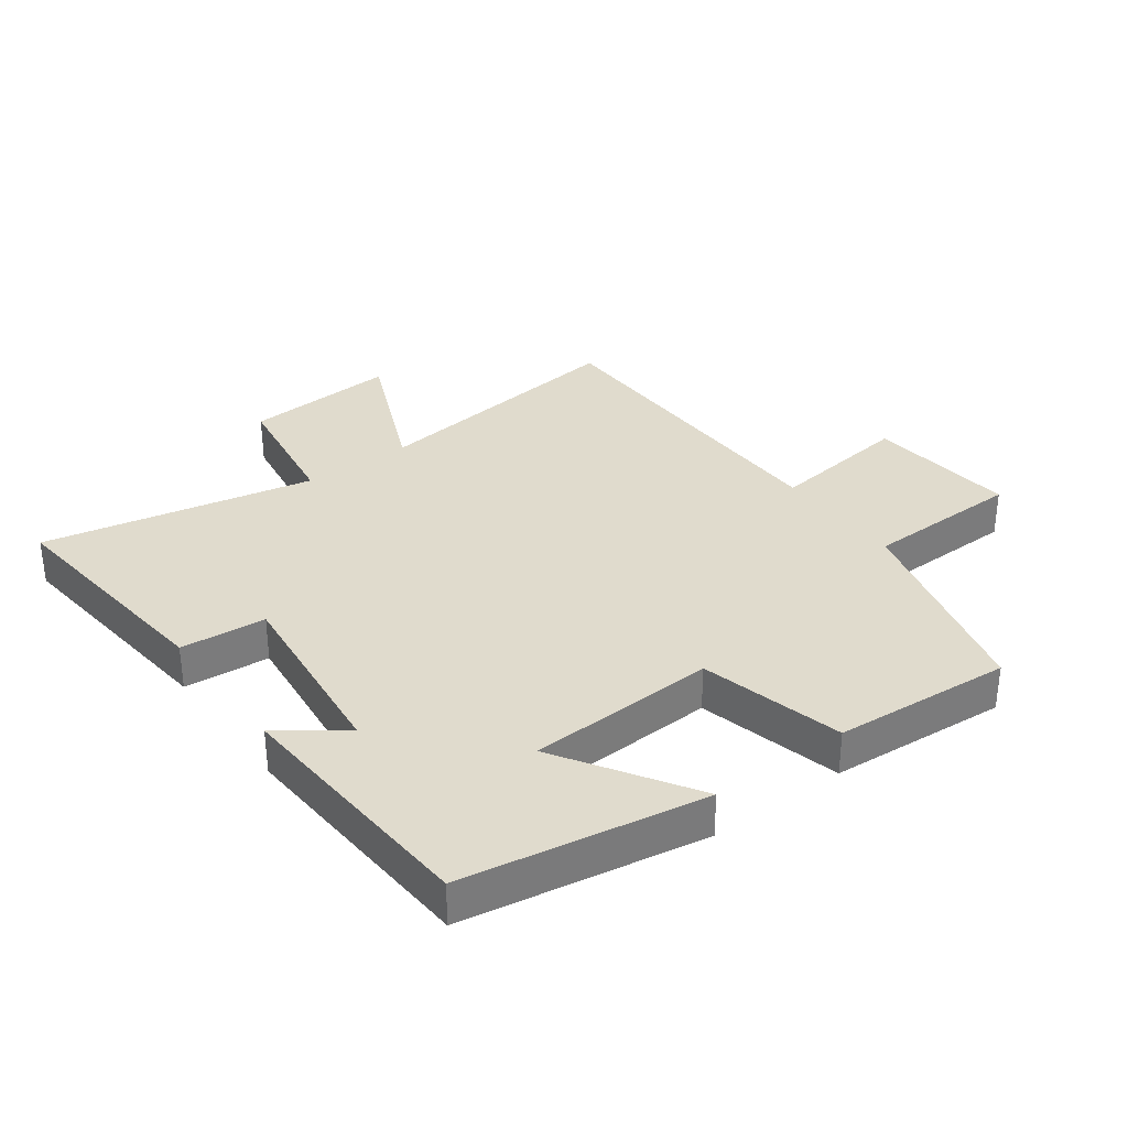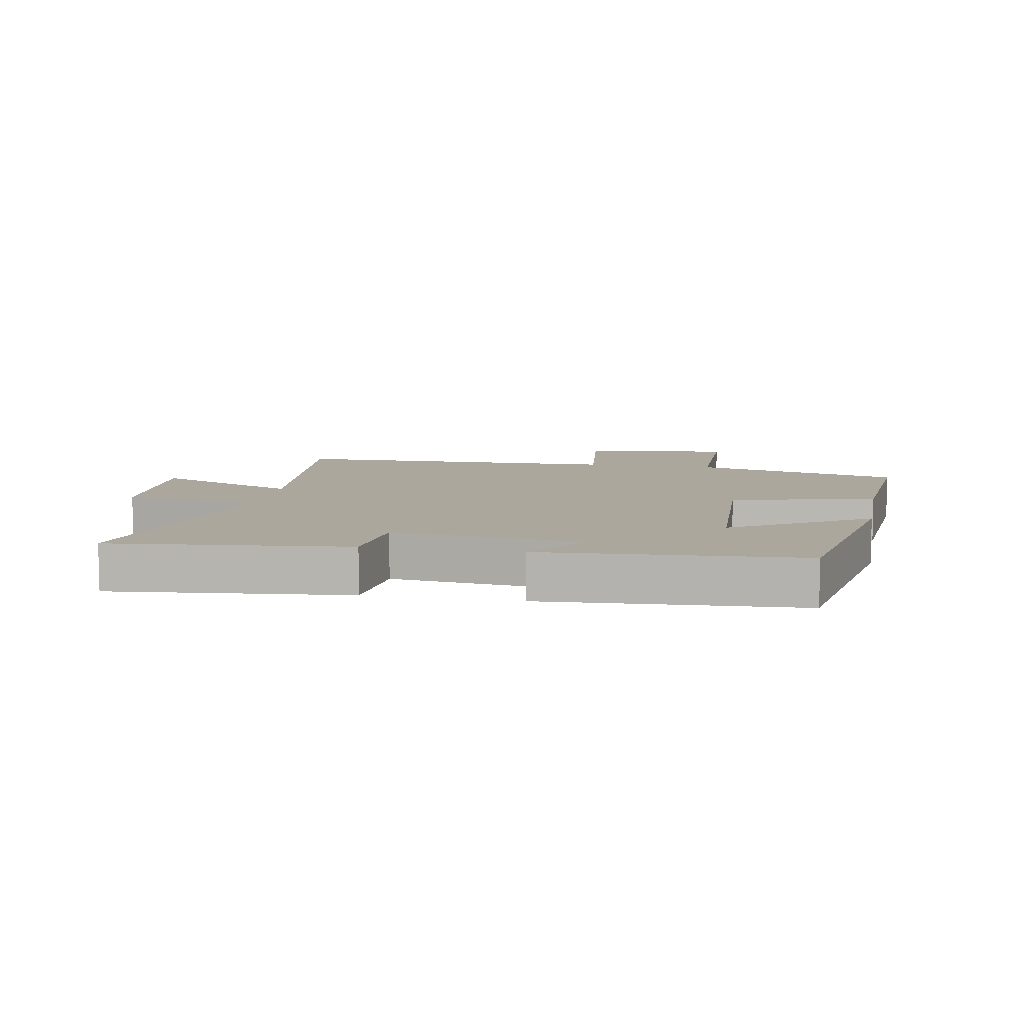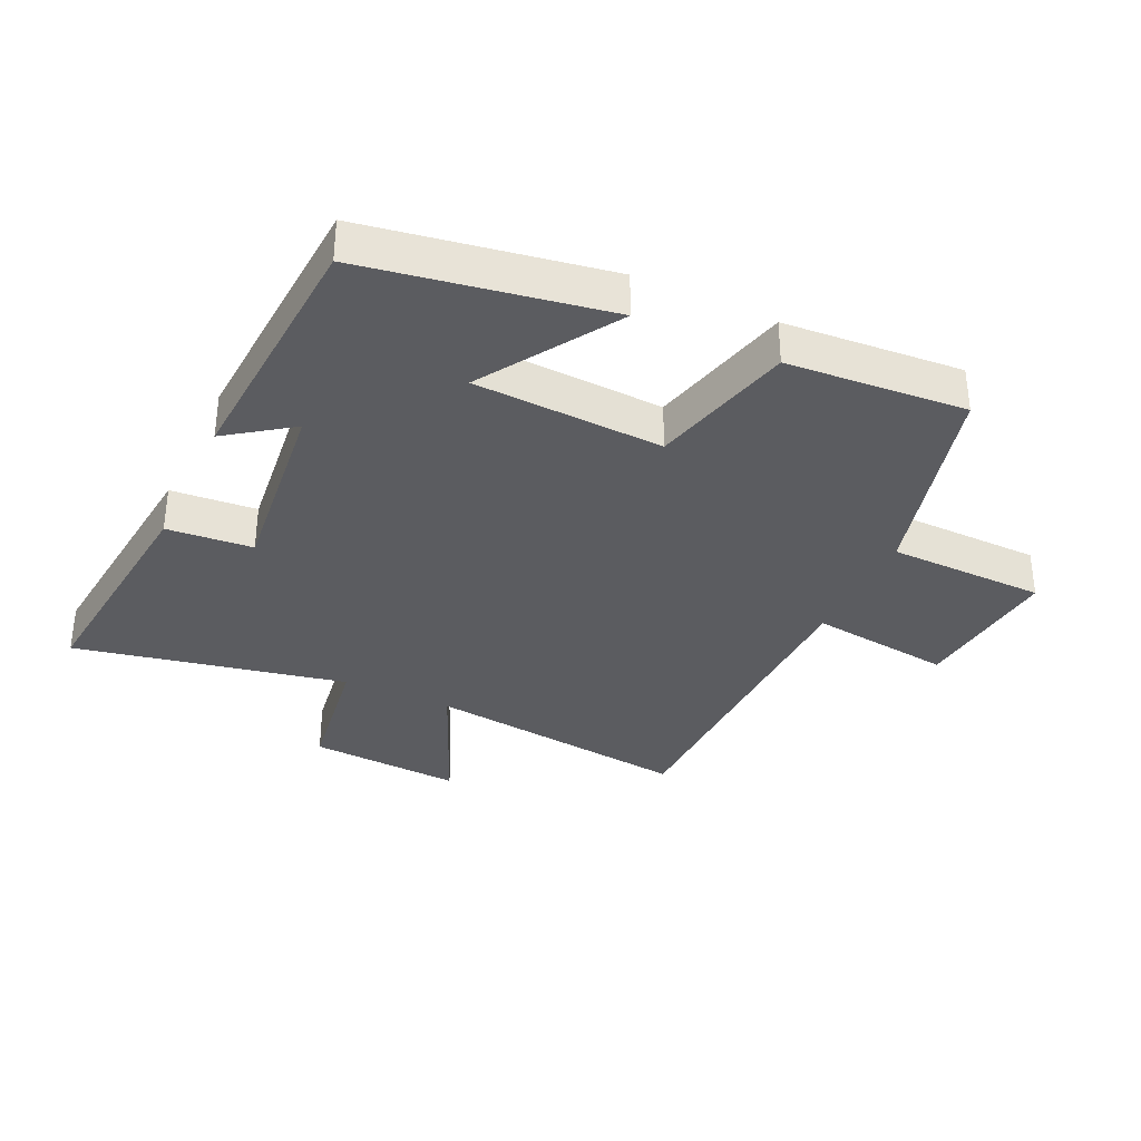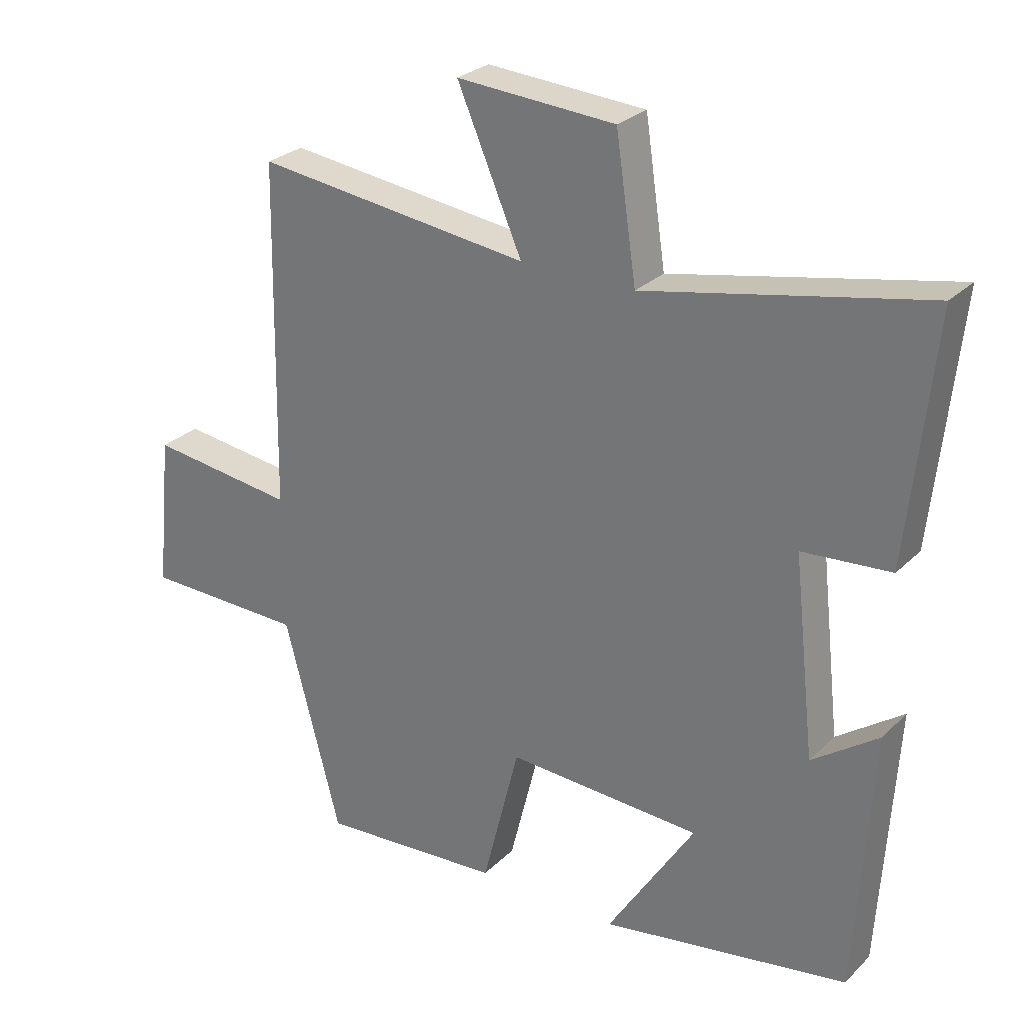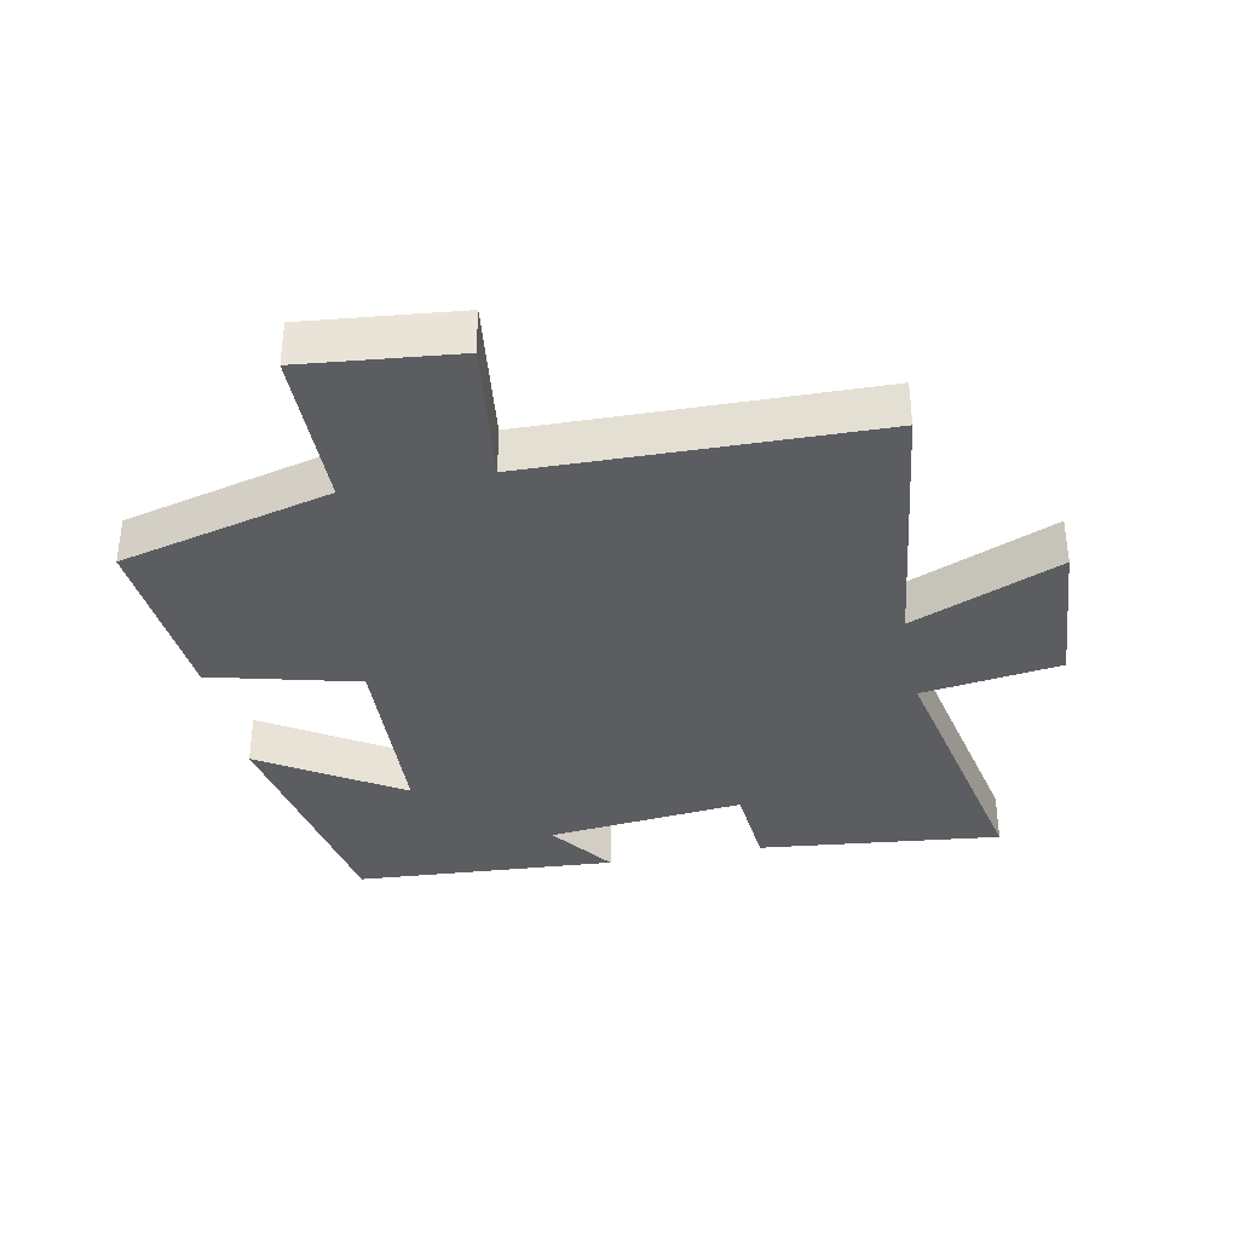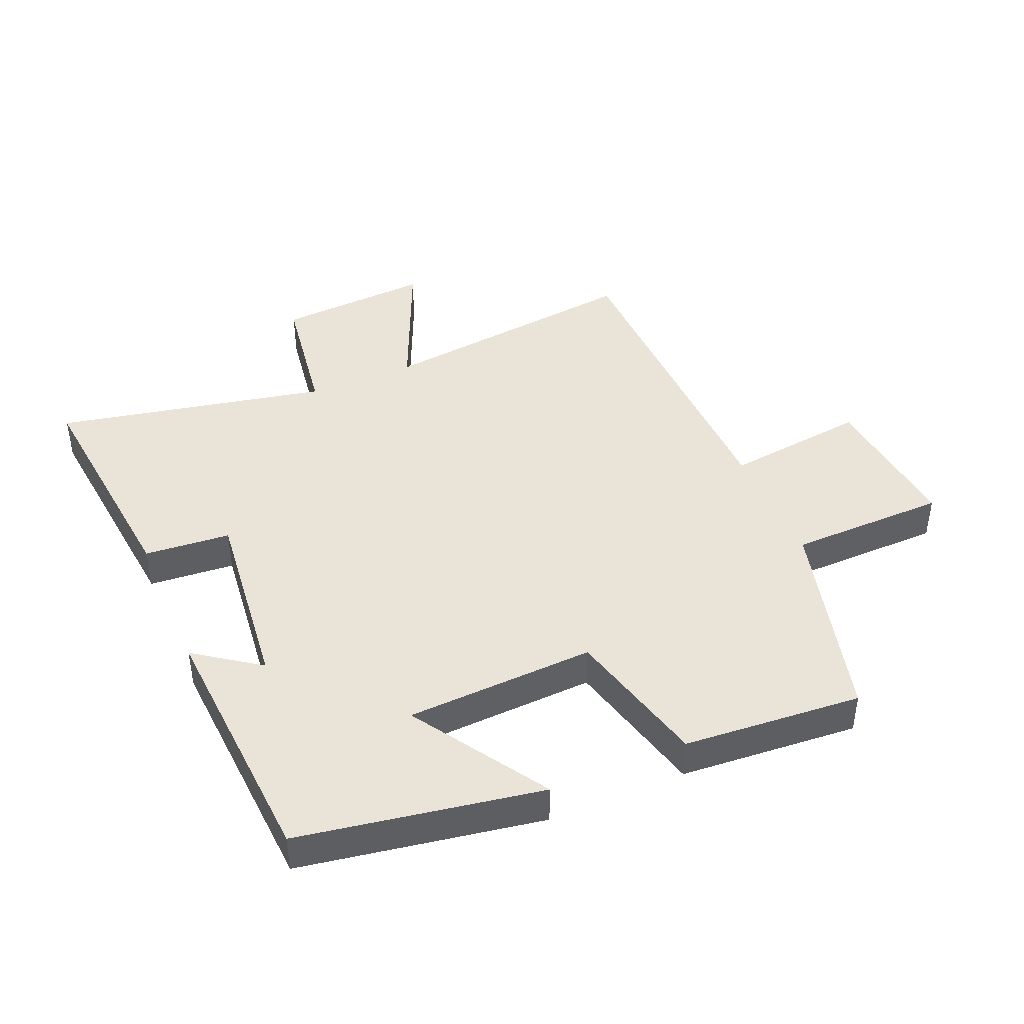
<metadata>
{"format":"obj","ext":"obj","renderer":"f3d","projection":"perspective","resolution":1024,"background":"white","views":[{"elev":33.3,"azim":143.6,"up":"+Y"},{"elev":8.4,"azim":100.6,"up":"+Y"},{"elev":-34.5,"azim":154.9,"up":"+Y"},{"elev":27.4,"azim":34.8,"up":"+Z"},{"elev":-35.6,"azim":-78.9,"up":"+Y"},{"elev":42.9,"azim":156.9,"up":"+Y"}]}
</metadata>
<code>
v 0.475 0.07 -0.435
v 0.092 0.07 -0.5
v 0.227 0.07 -0.286
v -0.073 0.07 -0.272
v -0.13 0.07 -0.5
v -0.413 0.07 -0.521
v -0.5 0.07 -0.191
v -0.75 0.07 -0.187
v -0.726 0.07 0.051
v -0.5 0.07 0.023
v -0.491 0.07 0.552
v -0.067 0.07 0.5
v -0.167 0.07 0.73
v 0.077 0.07 0.714
v 0.109 0.07 0.5
v 0.539 0.07 0.588
v 0.5 0.07 0.213
v 0.364 0.07 0.202
v 0.398 0.07 -0.102
v 0.5 0.07 -0.029
v 0.475 0 -0.435
v 0.092 0 -0.5
v 0.227 0 -0.286
v -0.073 0 -0.272
v -0.13 0 -0.5
v -0.413 0 -0.521
v -0.5 0 -0.191
v -0.75 0 -0.187
v -0.726 0 0.051
v -0.5 0 0.023
v -0.491 0 0.552
v -0.067 0 0.5
v -0.167 0 0.73
v 0.077 0 0.714
v 0.109 0 0.5
v 0.539 0 0.588
v 0.5 0 0.213
v 0.364 0 0.202
v 0.398 0 -0.102
v 0.5 0 -0.029
f 1 2 3
f 20 1 3
f 19 20 3
f 18 19 3 4
f 15 16 17 18
f 15 18 4
f 12 13 14 15
f 5 6 7
f 4 5 7
f 15 4 7
f 12 15 7
f 10 11 12 7
f 7 8 9 10
f 23 22 21
f 23 21 40
f 23 40 39
f 24 23 39 38
f 38 37 36 35
f 24 38 35
f 35 34 33 32
f 27 26 25
f 27 25 24
f 27 24 35
f 27 35 32
f 27 32 31 30
f 30 29 28 27
f 1 21 22 2
f 2 22 23 3
f 3 23 24 4
f 4 24 25 5
f 5 25 26 6
f 6 26 27 7
f 7 27 28 8
f 8 28 29 9
f 9 29 30 10
f 10 30 31 11
f 11 31 32 12
f 12 32 33 13
f 13 33 34 14
f 14 34 35 15
f 15 35 36 16
f 16 36 37 17
f 17 37 38 18
f 18 38 39 19
f 19 39 40 20
f 20 40 21 1

</code>
